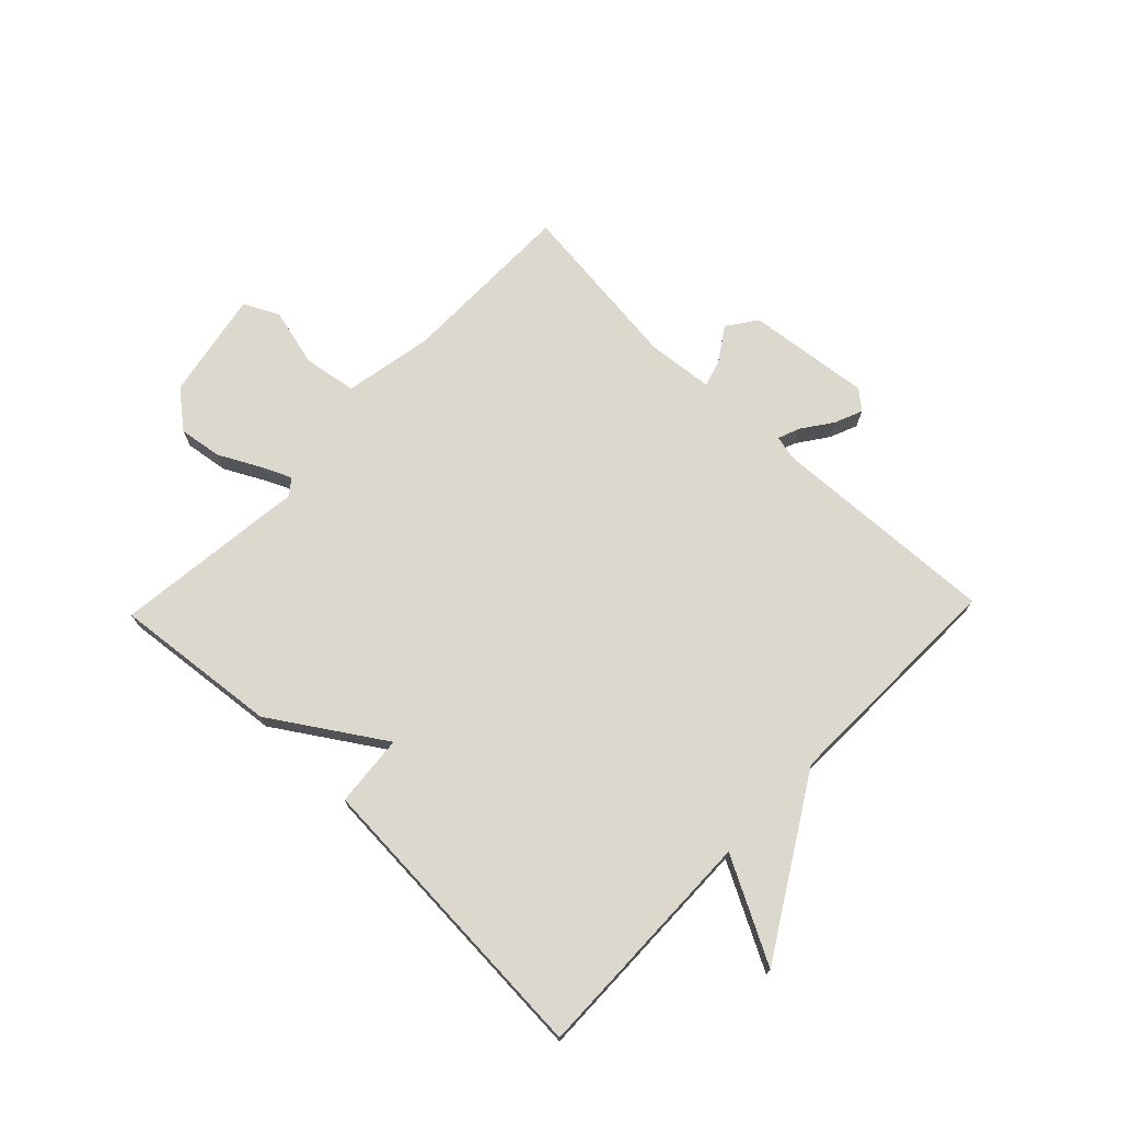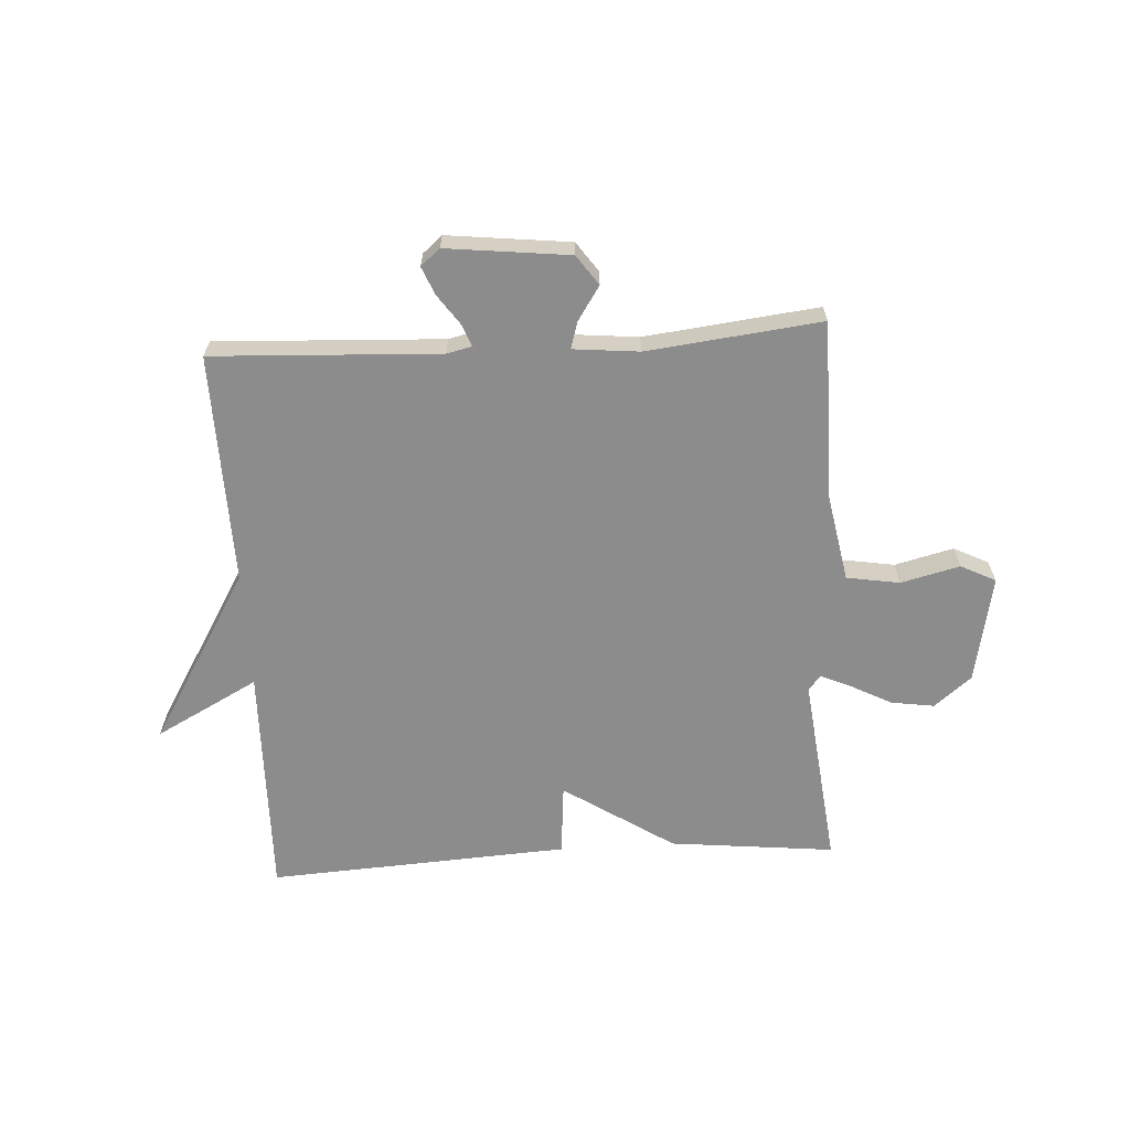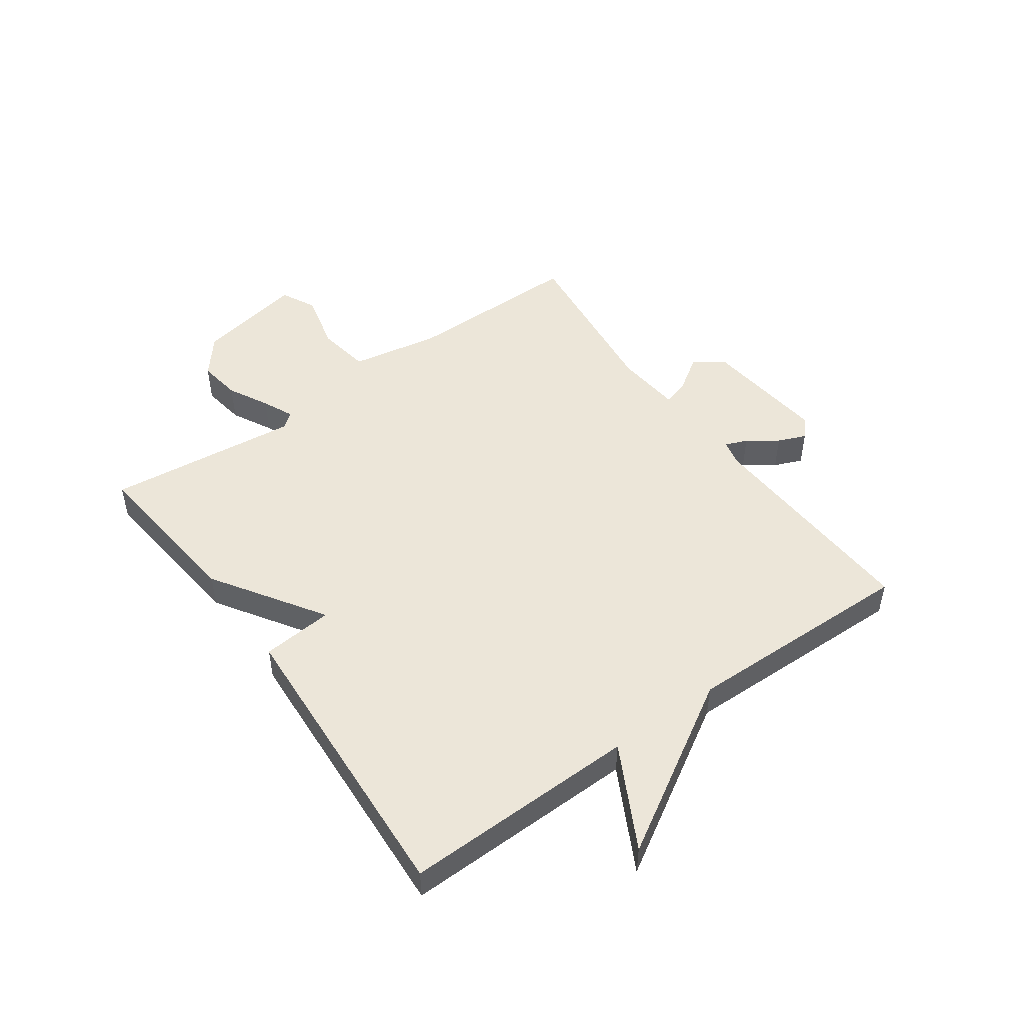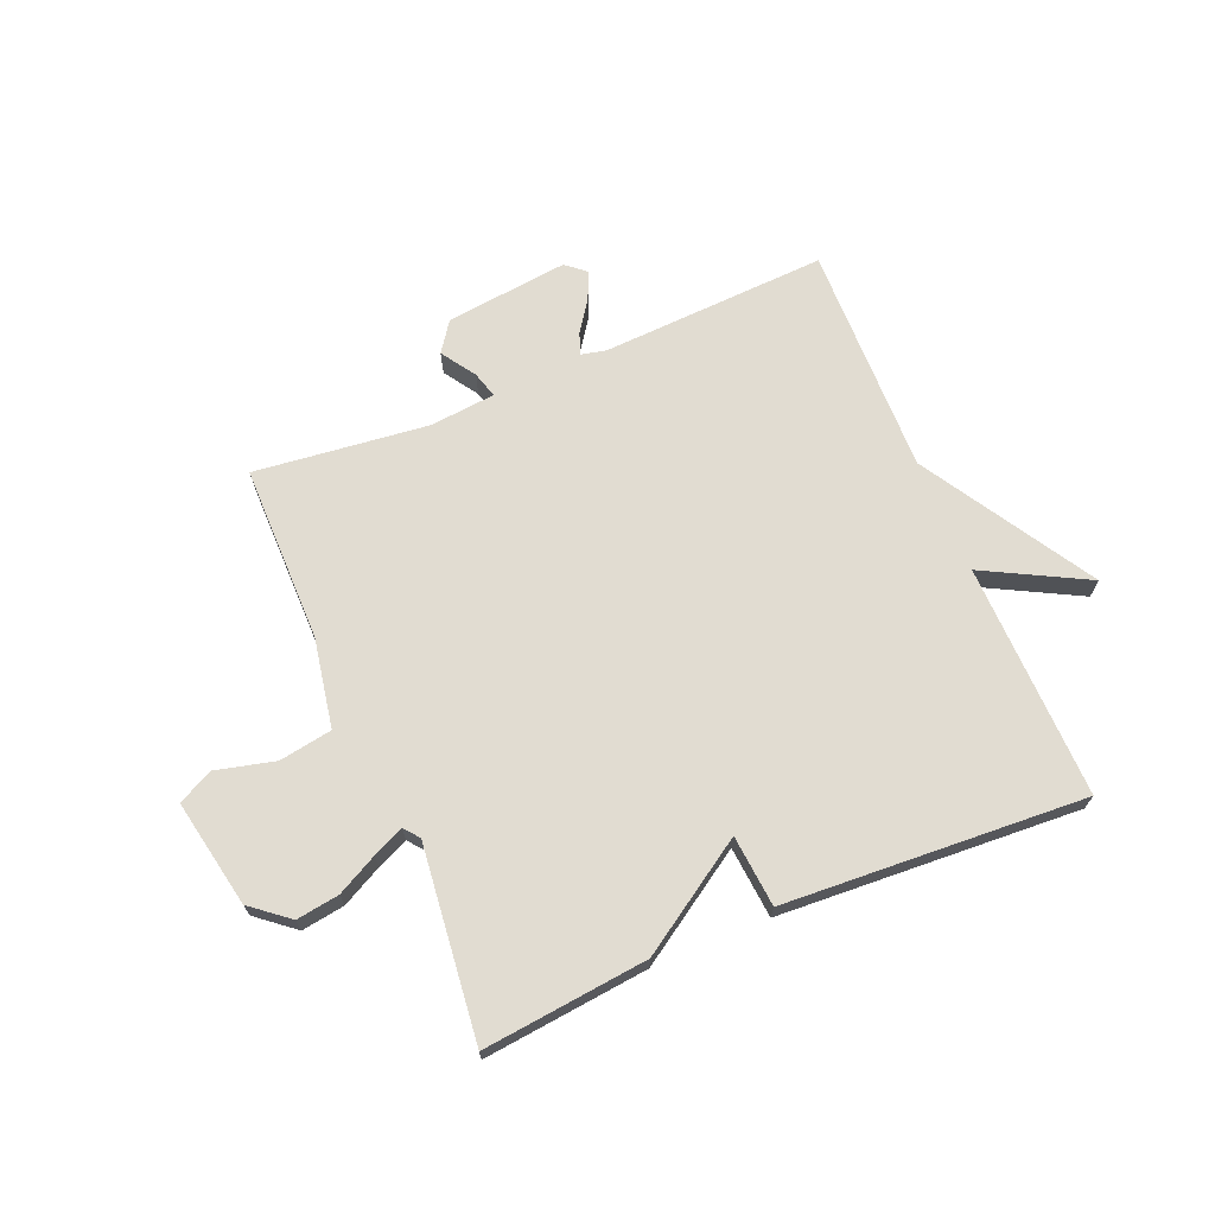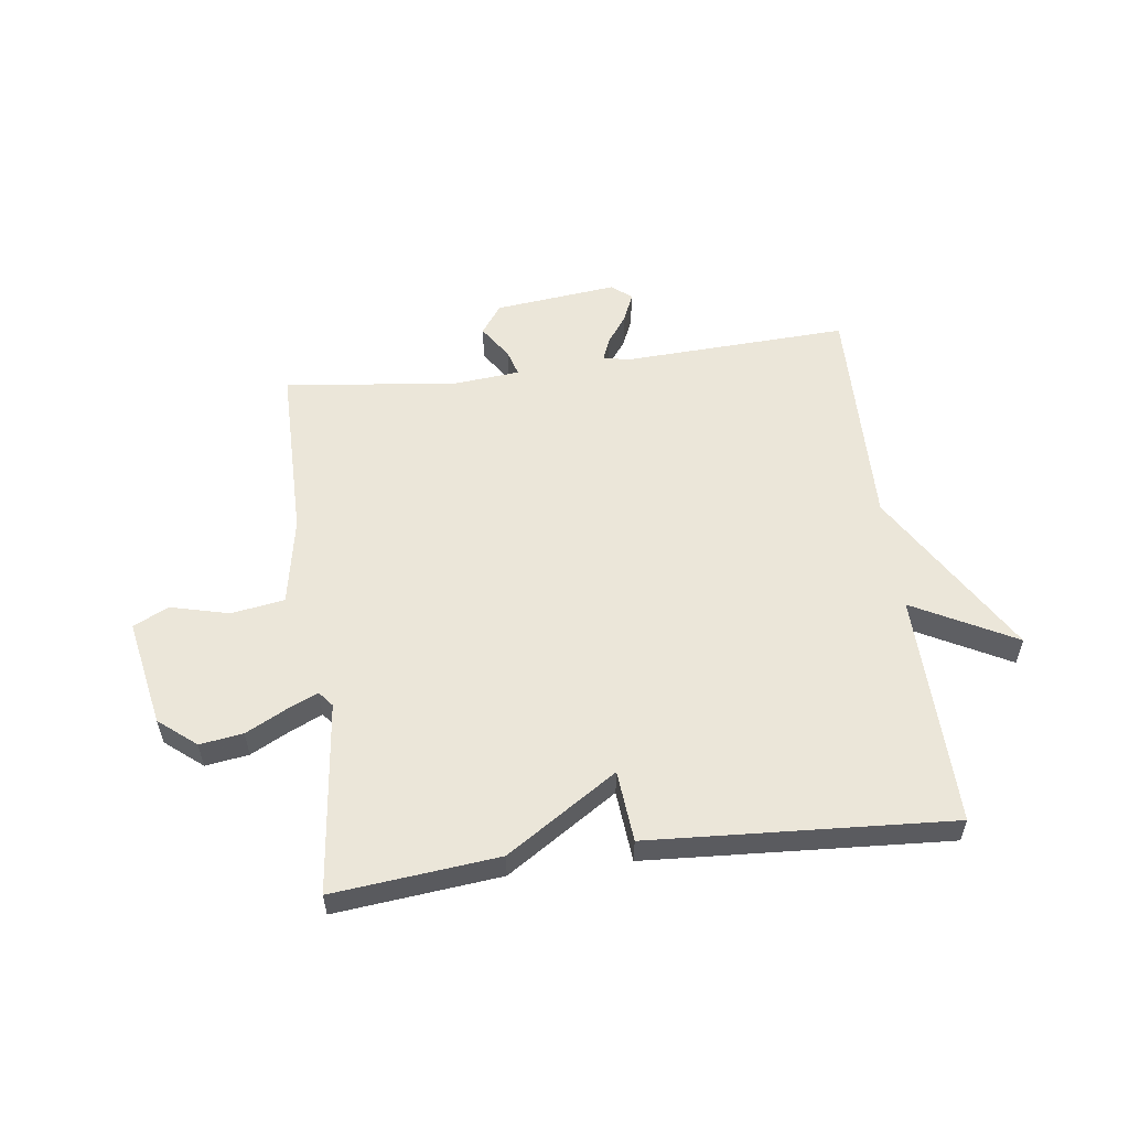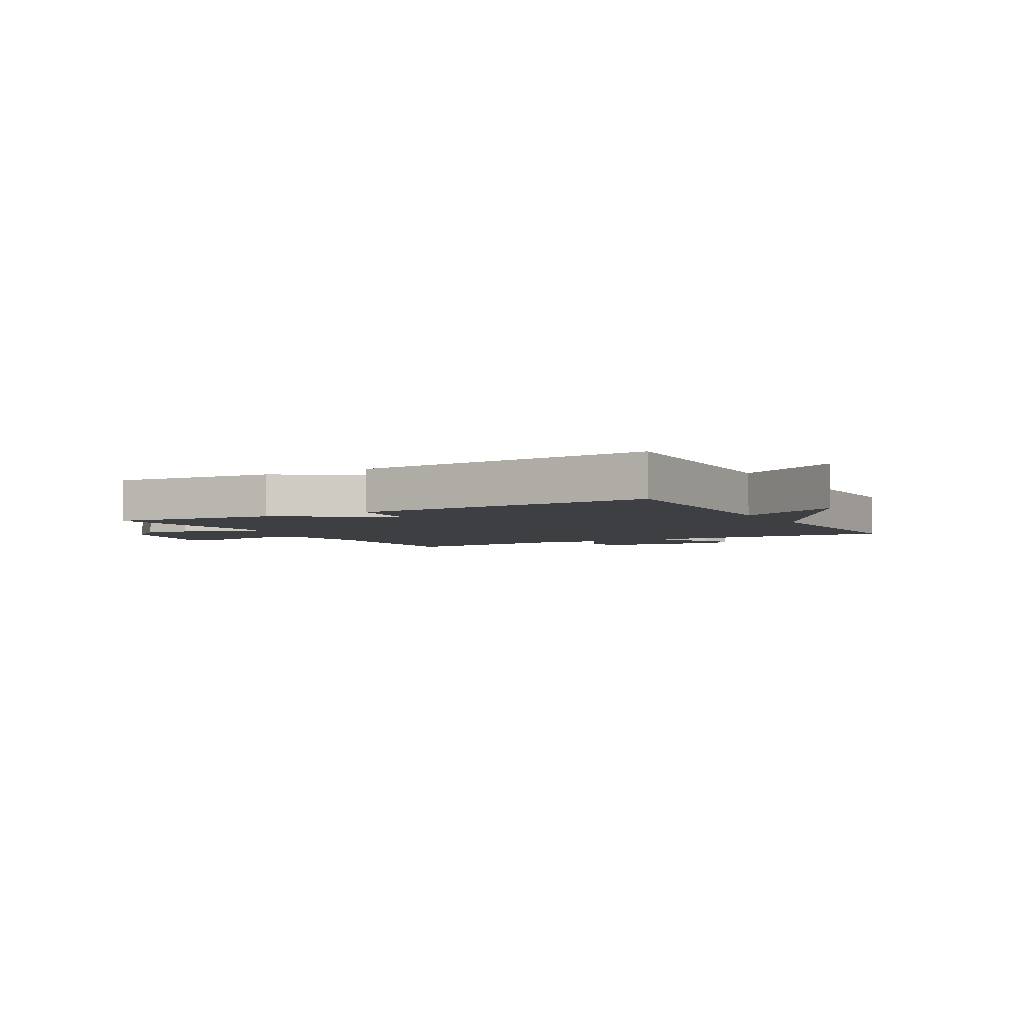
<metadata>
{"format":"obj","ext":"obj","renderer":"f3d","projection":"perspective","resolution":1024,"background":"white","views":[{"elev":72.3,"azim":44.0,"up":"+Y"},{"elev":-64.3,"azim":-176.6,"up":"+Y"},{"elev":49.3,"azim":54.4,"up":"+Y"},{"elev":69.0,"azim":-22.7,"up":"+Y"},{"elev":55.9,"azim":-7.3,"up":"+Y"},{"elev":-4.0,"azim":29.5,"up":"+Y"}]}
</metadata>
<code>
v -0.5 0.07 -0.5
v -0.5 0.07 -0.195
v -0.528 0.07 -0.043
v -0.619 0.07 -0.028
v -0.72 0.07 -0.053
v -0.78 0.07 -0.023
v -0.744 0.07 0.162
v -0.68 0.07 0.214
v -0.606 0.07 0.203
v -0.537 0.07 0.167
v -0.484 0.07 0.143
v -0.463 0.07 0.169
v -0.5 0.07 0.5
v -0.217 0.07 0.47
v -0.028 0.07 0.347
v -0.017 0.07 0.47
v 0.5 0.07 0.5
v 0.492 0.07 0.097
v 0.668 0.07 0.19
v 0.492 0.07 -0.103
v 0.5 0.07 -0.5
v 0.111 0.07 -0.481
v 0.068 0.07 -0.491
v 0.083 0.07 -0.529
v 0.119 0.07 -0.58
v 0.139 0.07 -0.628
v 0.106 0.07 -0.656
v -0.105 0.07 -0.632
v -0.141 0.07 -0.581
v -0.102 0.07 -0.522
v -0.089 0.07 -0.477
v -0.202 0.07 -0.466
v -0.5 0 -0.5
v -0.5 0 -0.195
v -0.528 0 -0.043
v -0.619 0 -0.028
v -0.72 0 -0.053
v -0.78 0 -0.023
v -0.744 0 0.162
v -0.68 0 0.214
v -0.606 0 0.203
v -0.537 0 0.167
v -0.484 0 0.143
v -0.463 0 0.169
v -0.5 0 0.5
v -0.217 0 0.47
v -0.028 0 0.347
v -0.017 0 0.47
v 0.5 0 0.5
v 0.492 0 0.097
v 0.668 0 0.19
v 0.492 0 -0.103
v 0.5 0 -0.5
v 0.111 0 -0.481
v 0.068 0 -0.491
v 0.083 0 -0.529
v 0.119 0 -0.58
v 0.139 0 -0.628
v 0.106 0 -0.656
v -0.105 0 -0.632
v -0.141 0 -0.581
v -0.102 0 -0.522
v -0.089 0 -0.477
v -0.202 0 -0.466
f 28 29 30
f 27 28 30
f 26 27 30
f 25 26 30
f 24 25 30
f 23 24 30 31
f 22 23 31 32
f 20 21 22
f 20 22 32
f 19 20 32
f 18 19 32
f 15 16 17 18
f 12 13 14 15
f 32 1 2
f 18 32 2
f 15 18 2
f 12 15 2
f 11 12 2
f 8 9 10
f 7 8 10
f 6 7 10
f 5 6 10
f 4 5 10
f 3 4 10 11
f 2 3 11
f 62 61 60
f 62 60 59
f 62 59 58
f 62 58 57
f 62 57 56
f 63 62 56 55
f 64 63 55 54
f 54 53 52
f 64 54 52
f 64 52 51
f 64 51 50
f 50 49 48 47
f 47 46 45 44
f 34 33 64
f 34 64 50
f 34 50 47
f 34 47 44
f 34 44 43
f 42 41 40
f 42 40 39
f 42 39 38
f 42 38 37
f 42 37 36
f 43 42 36 35
f 43 35 34
f 1 33 34 2
f 2 34 35 3
f 3 35 36 4
f 4 36 37 5
f 5 37 38 6
f 6 38 39 7
f 7 39 40 8
f 8 40 41 9
f 9 41 42 10
f 10 42 43 11
f 11 43 44 12
f 12 44 45 13
f 13 45 46 14
f 14 46 47 15
f 15 47 48 16
f 16 48 49 17
f 17 49 50 18
f 18 50 51 19
f 19 51 52 20
f 20 52 53 21
f 21 53 54 22
f 22 54 55 23
f 23 55 56 24
f 24 56 57 25
f 25 57 58 26
f 26 58 59 27
f 27 59 60 28
f 28 60 61 29
f 29 61 62 30
f 30 62 63 31
f 31 63 64 32
f 32 64 33 1

</code>
